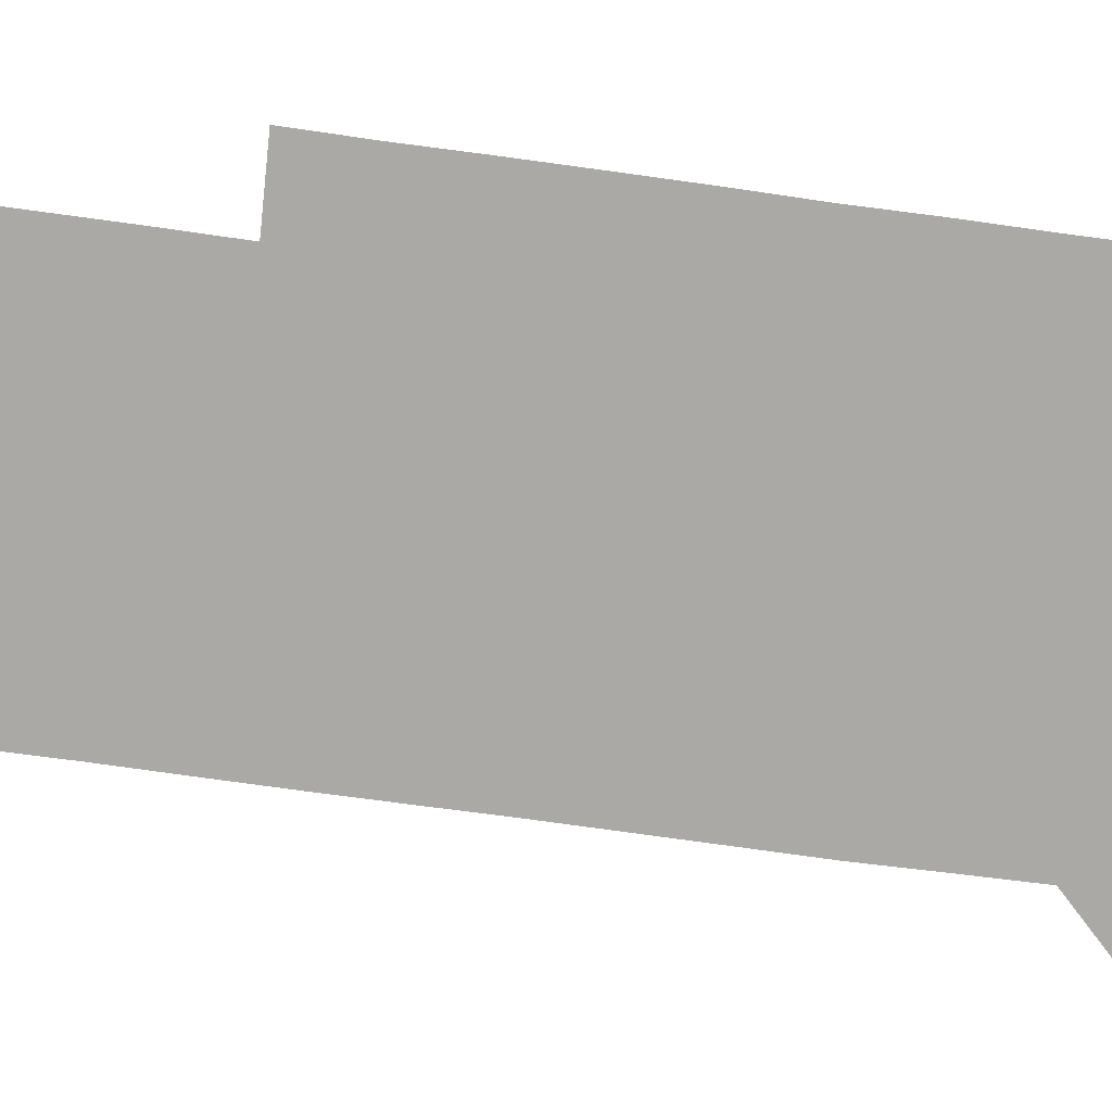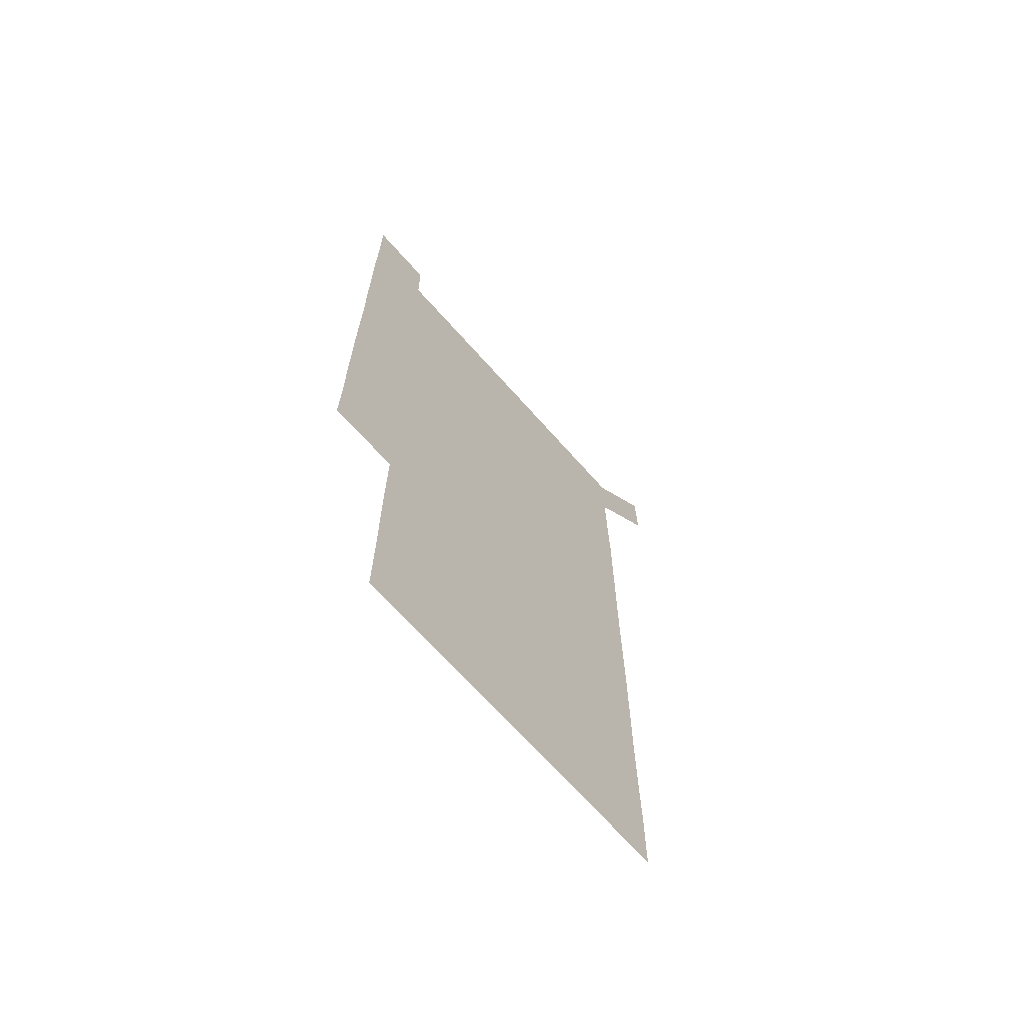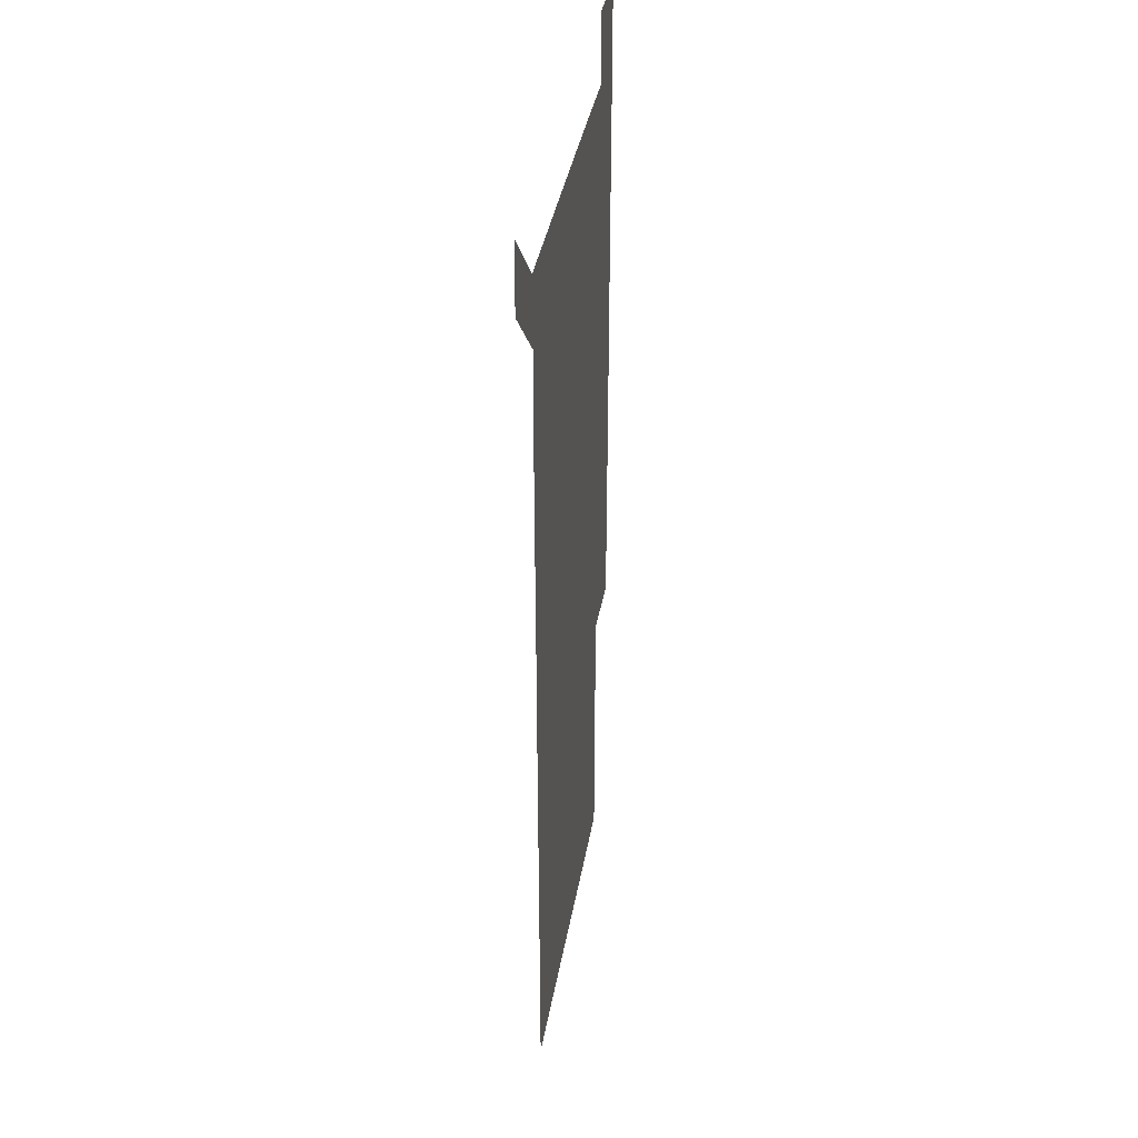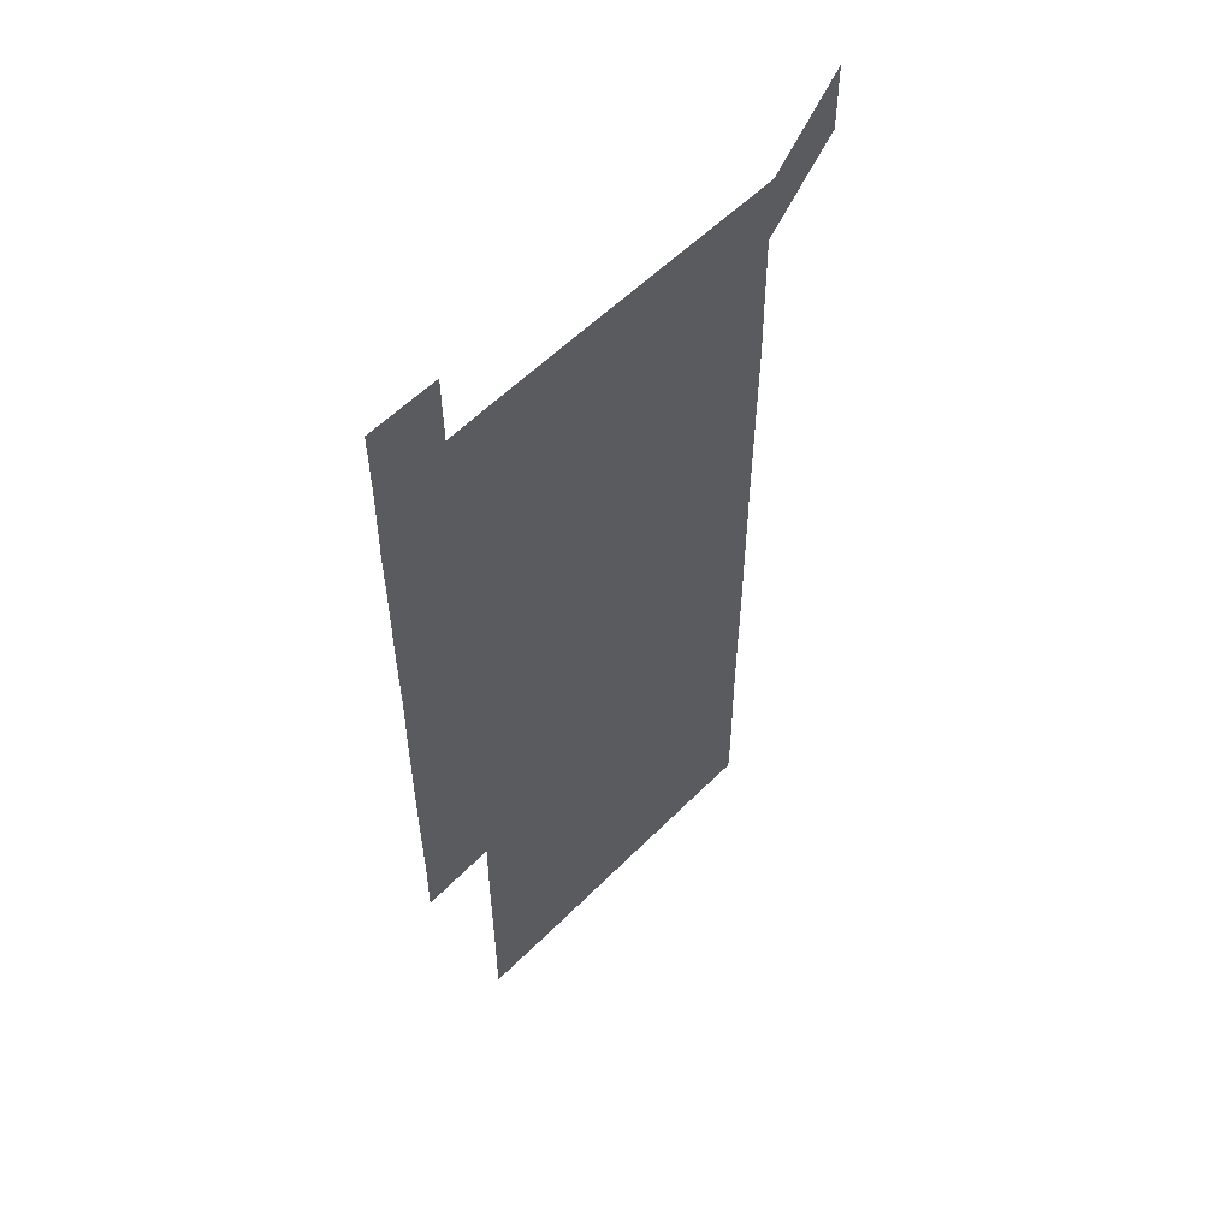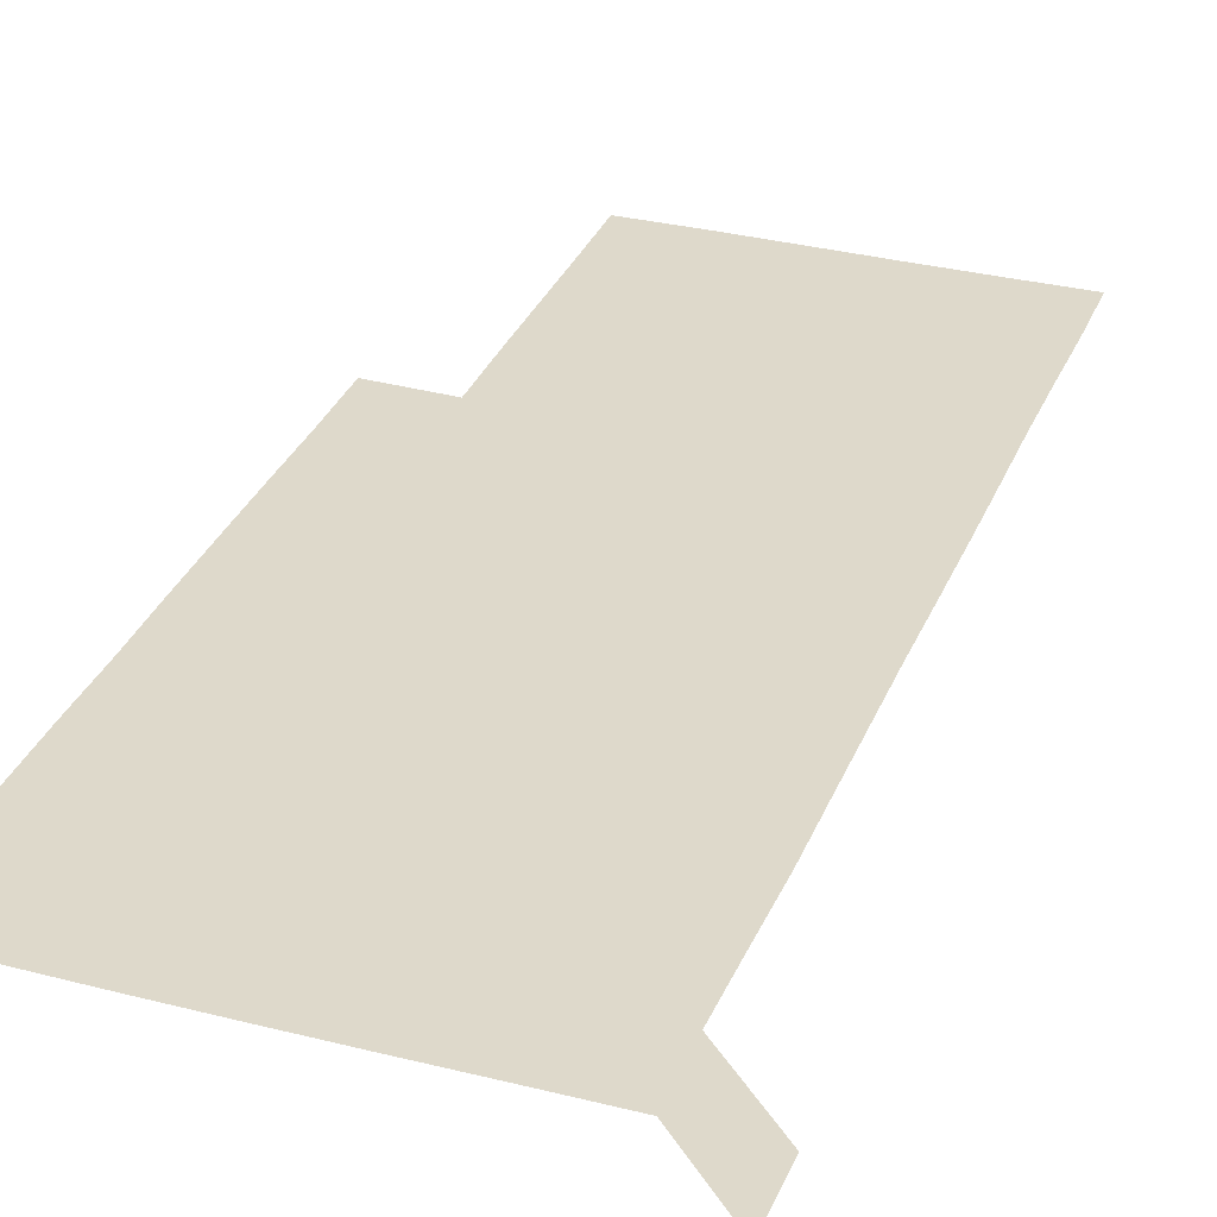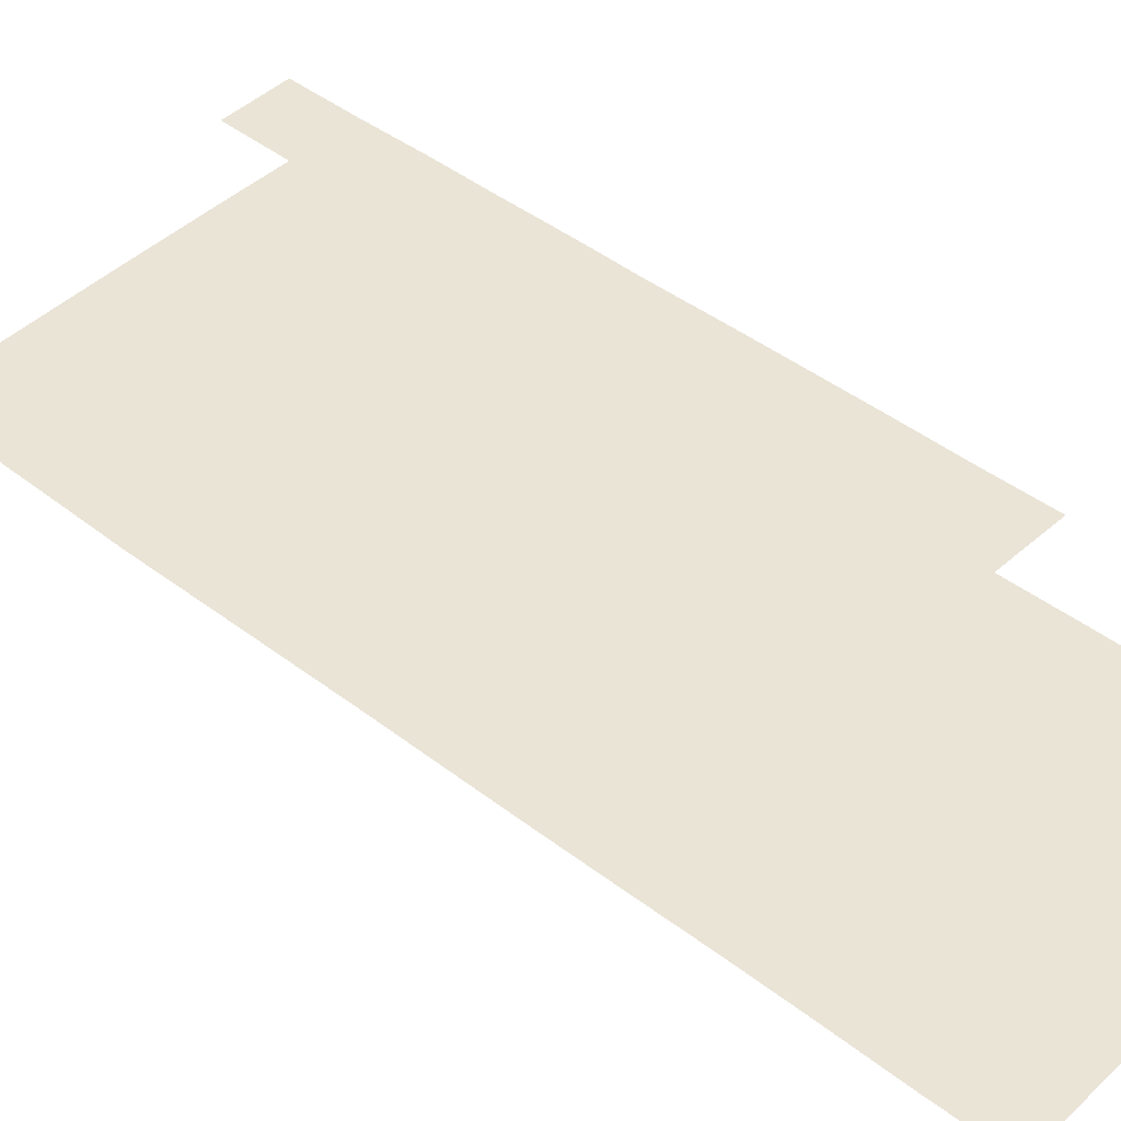
<metadata>
{"format":"obj","ext":"obj","renderer":"f3d","projection":"perspective","resolution":1024,"background":"white","views":[{"elev":-75.5,"azim":82.3,"up":"+Z"},{"elev":-68.6,"azim":131.6,"up":"+Y"},{"elev":37.1,"azim":-80.5,"up":"+Y"},{"elev":56.8,"azim":133.8,"up":"+Y"},{"elev":31.8,"azim":-160.2,"up":"+Z"},{"elev":43.9,"azim":-47.8,"up":"+Z"}]}
</metadata>
<code>
v 450.6 571.5 0
v 451 600.7 0
v 480.7 180.8 0
v 480.5 210.1 0
v 480.8 240 0
v 480.9 270.3 0
v 480.7 300.5 0
v 480.6 330.5 0
v 480.7 360.5 0
v 480.8 390.7 0
v 480.7 420.8 0
v 480.5 450.9 0
v 480.3 480.8 0
v 480.8 510.8 0
v 481.2 541.1 0
v 481 570.7 0
v 510.2 181 0
v 511.9 211.9 0
v 511.5 241.4 0
v 511.4 271.2 0
v 511.3 301.2 0
v 511.4 331.2 0
v 511.1 361.1 0
v 511.6 391.2 0
v 511.1 421 0
v 511.4 451.1 0
v 511.5 481.1 0
v 511.2 511 0
v 511.2 540.9 0
v 511 570.8 0
v 540.6 181 0
v 541.1 211.2 0
v 541.4 241.6 0
v 541.2 271.2 0
v 541.2 301.2 0
v 541.1 331.2 0
v 541.2 361.2 0
v 541 391.1 0
v 541.3 421.2 0
v 541.2 451 0
v 540.9 481 0
v 541.2 511 0
v 541.1 540.9 0
v 540.9 571 0
v 570.9 180.7 0
v 571.1 211.7 0
v 571 241.6 0
v 571 270.7 0
v 571.1 301.4 0
v 571 331.2 0
v 571 361.1 0
v 571.1 391.2 0
v 571 421.1 0
v 571 451.1 0
v 571.1 481.1 0
v 571.1 511 0
v 571.1 540.8 0
v 570.9 571 0
v 601.2 180.5 0
v 600.7 211.7 0
v 600.9 241.1 0
v 600.8 271.6 0
v 600.9 301.2 0
v 601 331 0
v 600.8 361.5 0
v 600.8 391.2 0
v 600.8 421.1 0
v 600.9 451 0
v 600.8 481.1 0
v 600.8 510.9 0
v 600.9 540.9 0
v 601 570.9 0
v 631 180.8 0
v 630.8 210.6 0
v 630.9 240.6 0
v 630.9 270.7 0
v 630.6 301.8 0
v 630.5 331.2 0
v 630.4 361.3 0
v 630.3 391.2 0
v 630.7 421 0
v 630.6 451.1 0
v 630.7 481 0
v 631 511 0
v 630.7 541 0
v 631 570.6 0
v 631.2 601 0
v 661.7 300.9 0
v 661.4 330.5 0
v 661.6 360.5 0
v 661.6 390.6 0
v 661.5 420.6 0
v 661.1 450.8 0
v 661.4 481 0
v 661.2 511 0
v 661.3 541 0
v 660.9 571 0
v 661 601.1 0
f 15 16 1
f 1 16 2
f 3 17 4
f 17 18 4
f 4 18 5
f 18 19 5
f 5 19 6
f 19 20 6
f 6 20 7
f 20 21 7
f 7 21 8
f 21 22 8
f 8 22 9
f 22 23 9
f 9 23 10
f 23 24 10
f 10 24 11
f 24 25 11
f 11 25 12
f 25 26 12
f 12 26 13
f 26 27 13
f 13 27 14
f 27 28 14
f 14 28 15
f 28 29 15
f 15 29 16
f 29 30 16
f 17 31 18
f 31 32 18
f 18 32 19
f 32 33 19
f 19 33 20
f 33 34 20
f 20 34 21
f 34 35 21
f 21 35 22
f 35 36 22
f 22 36 23
f 36 37 23
f 23 37 24
f 37 38 24
f 24 38 25
f 38 39 25
f 25 39 26
f 39 40 26
f 26 40 27
f 40 41 27
f 27 41 28
f 41 42 28
f 28 42 29
f 42 43 29
f 29 43 30
f 43 44 30
f 31 45 32
f 45 46 32
f 32 46 33
f 46 47 33
f 33 47 34
f 47 48 34
f 34 48 35
f 48 49 35
f 35 49 36
f 49 50 36
f 36 50 37
f 50 51 37
f 37 51 38
f 51 52 38
f 38 52 39
f 52 53 39
f 39 53 40
f 53 54 40
f 40 54 41
f 54 55 41
f 41 55 42
f 55 56 42
f 42 56 43
f 56 57 43
f 43 57 44
f 57 58 44
f 45 59 46
f 59 60 46
f 46 60 47
f 60 61 47
f 47 61 48
f 61 62 48
f 48 62 49
f 62 63 49
f 49 63 50
f 63 64 50
f 50 64 51
f 64 65 51
f 51 65 52
f 65 66 52
f 52 66 53
f 66 67 53
f 53 67 54
f 67 68 54
f 54 68 55
f 68 69 55
f 55 69 56
f 69 70 56
f 56 70 57
f 70 71 57
f 57 71 58
f 71 72 58
f 59 73 60
f 73 74 60
f 60 74 61
f 74 75 61
f 61 75 62
f 75 76 62
f 62 76 63
f 76 77 63
f 63 77 64
f 77 78 64
f 64 78 65
f 78 79 65
f 65 79 66
f 79 80 66
f 66 80 67
f 80 81 67
f 67 81 68
f 81 82 68
f 68 82 69
f 82 83 69
f 69 83 70
f 83 84 70
f 70 84 71
f 84 85 71
f 71 85 72
f 85 86 72
f 77 88 78
f 88 89 78
f 78 89 79
f 89 90 79
f 79 90 80
f 90 91 80
f 80 91 81
f 91 92 81
f 81 92 82
f 92 93 82
f 82 93 83
f 93 94 83
f 83 94 84
f 94 95 84
f 84 95 85
f 95 96 85
f 85 96 86
f 96 97 86
f 86 97 87
f 97 98 87

</code>
